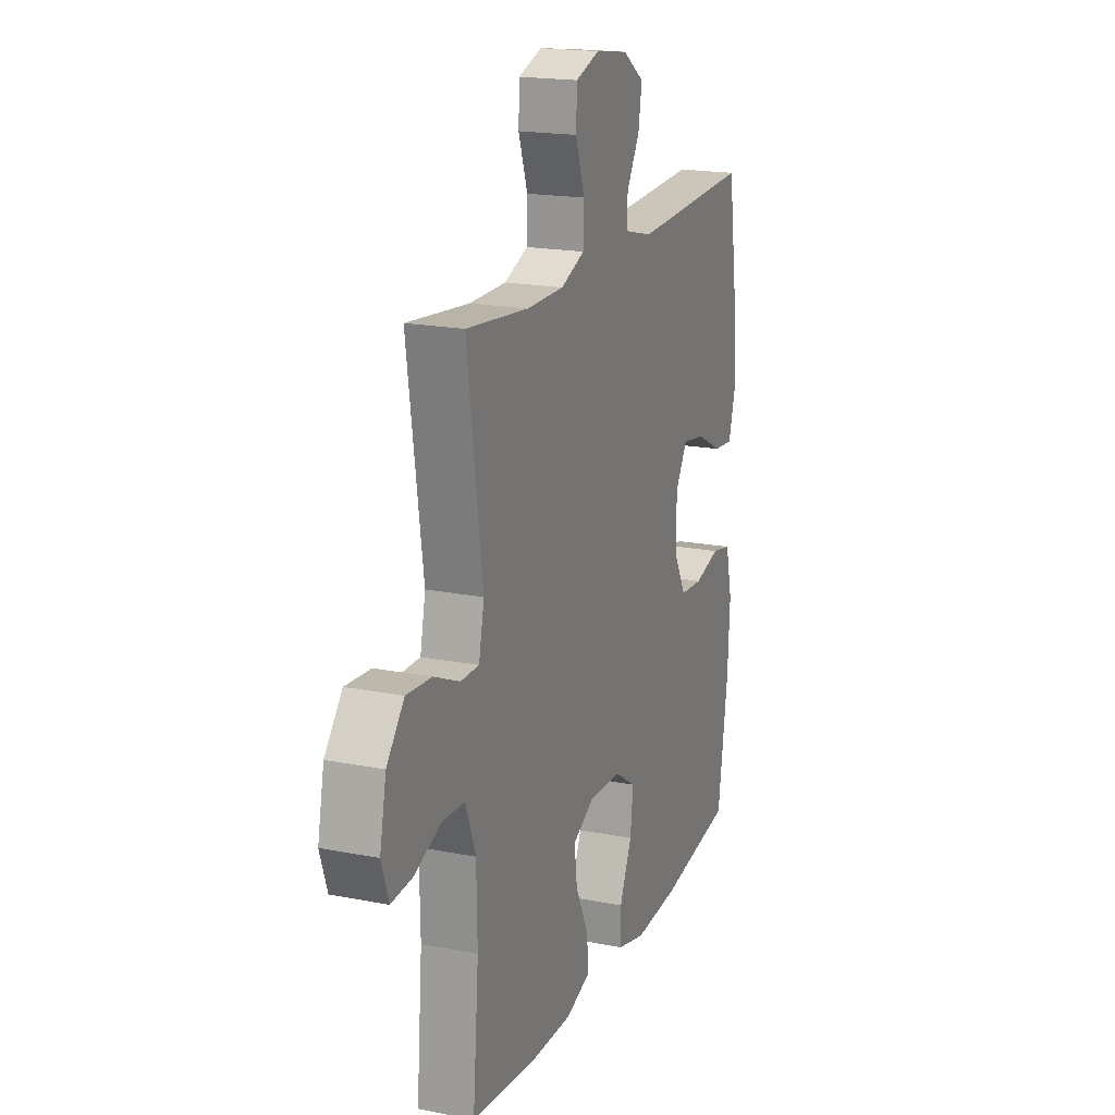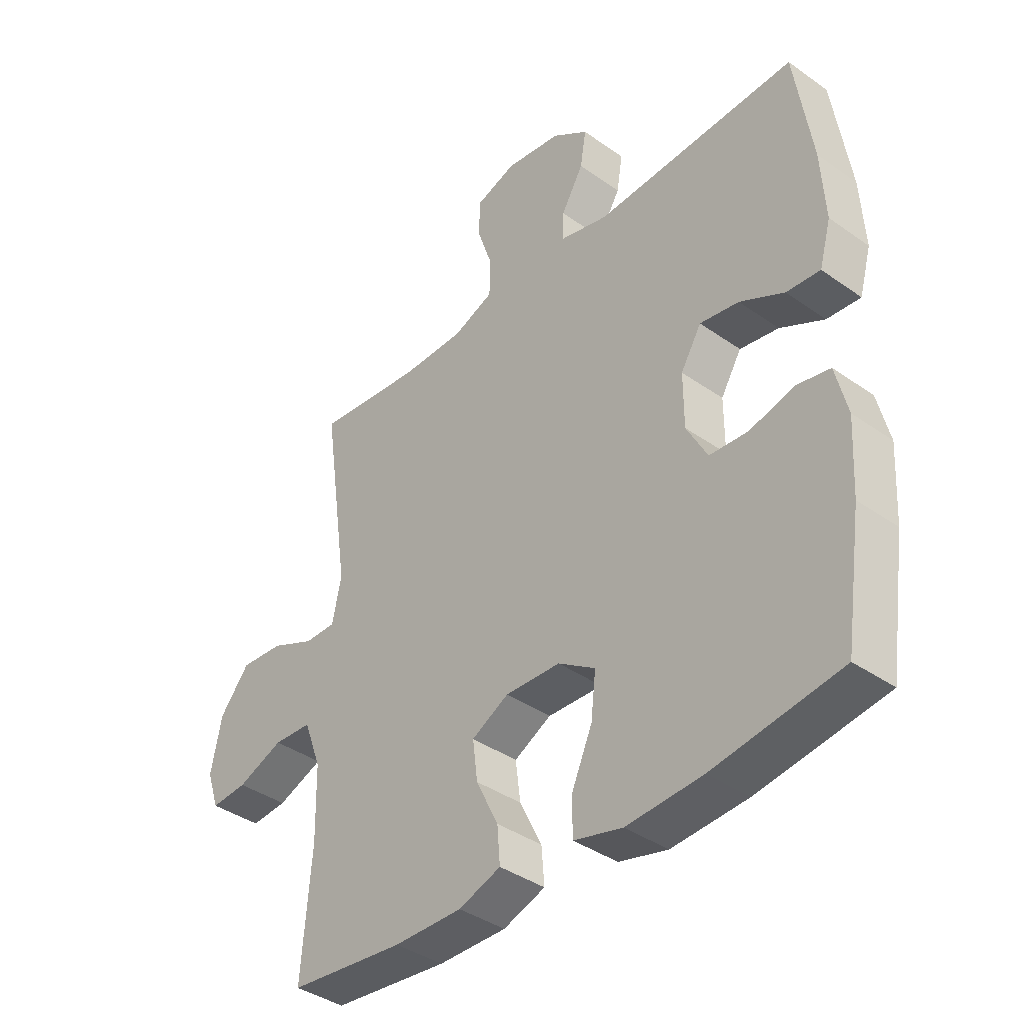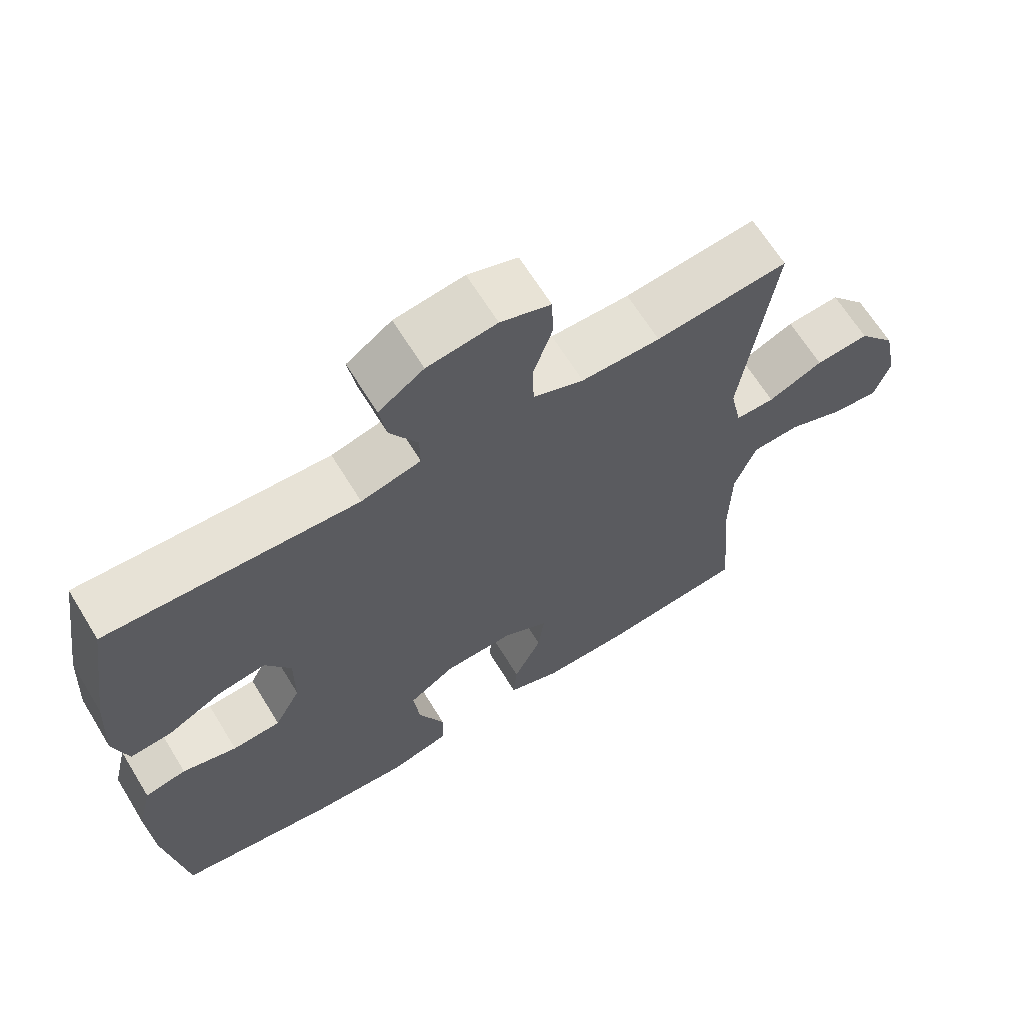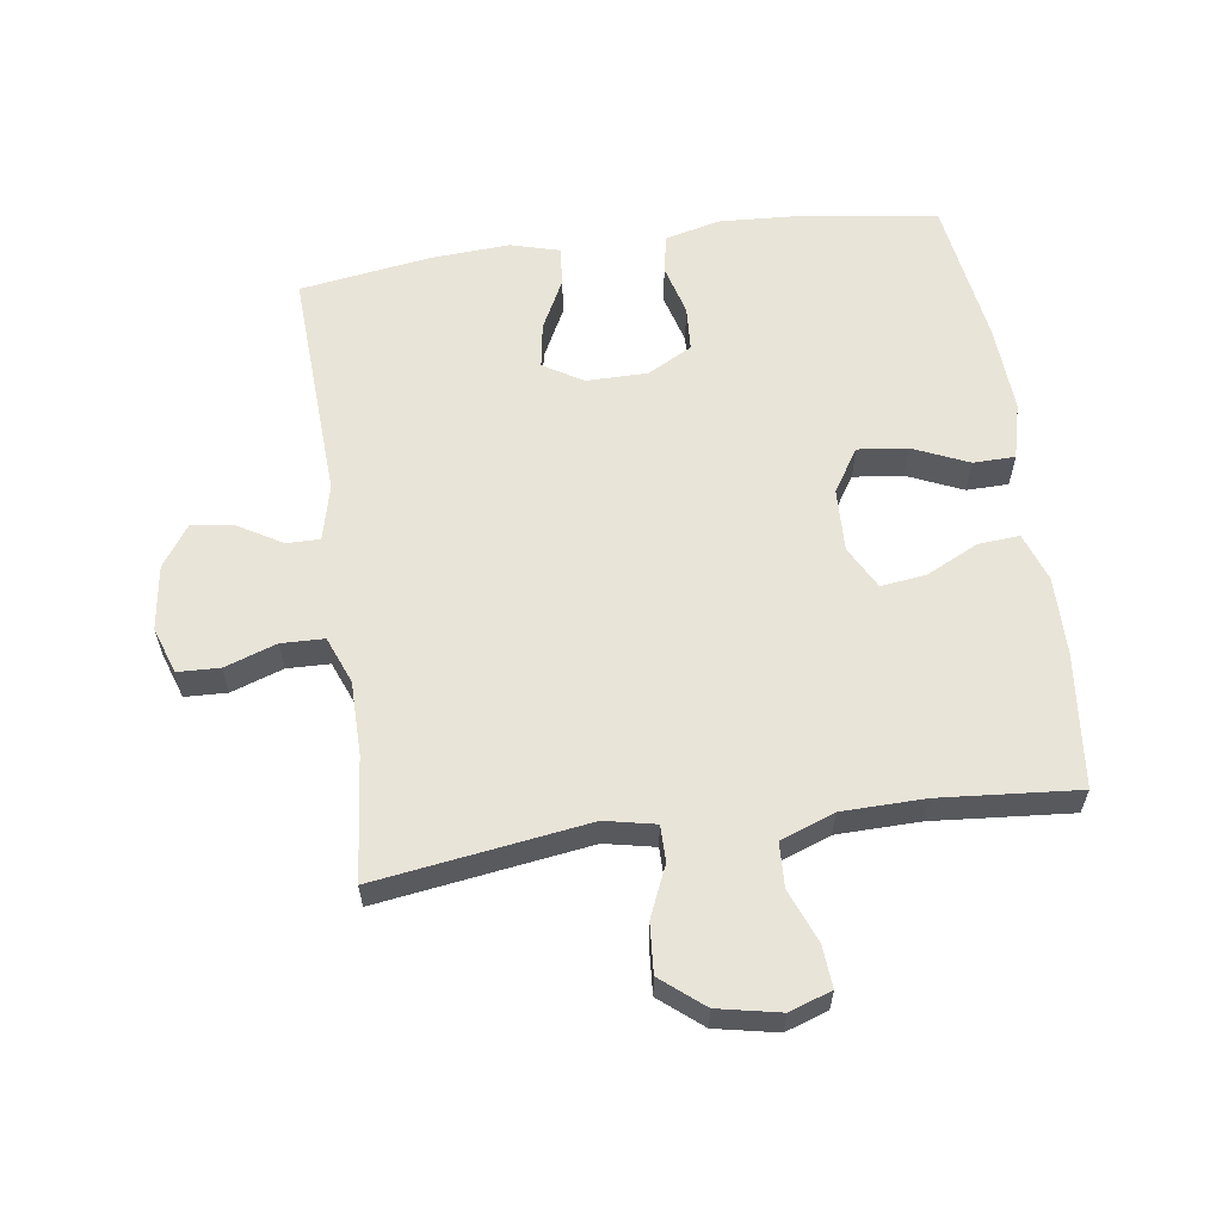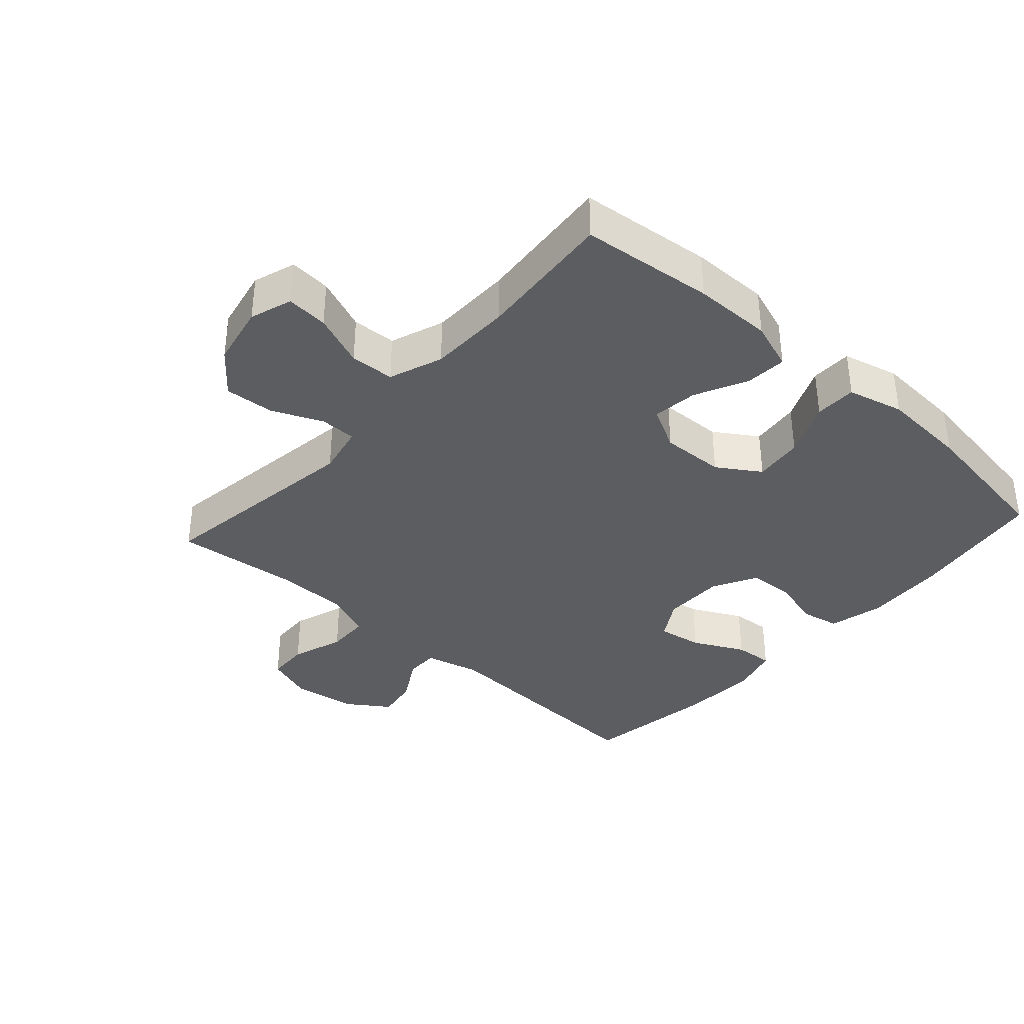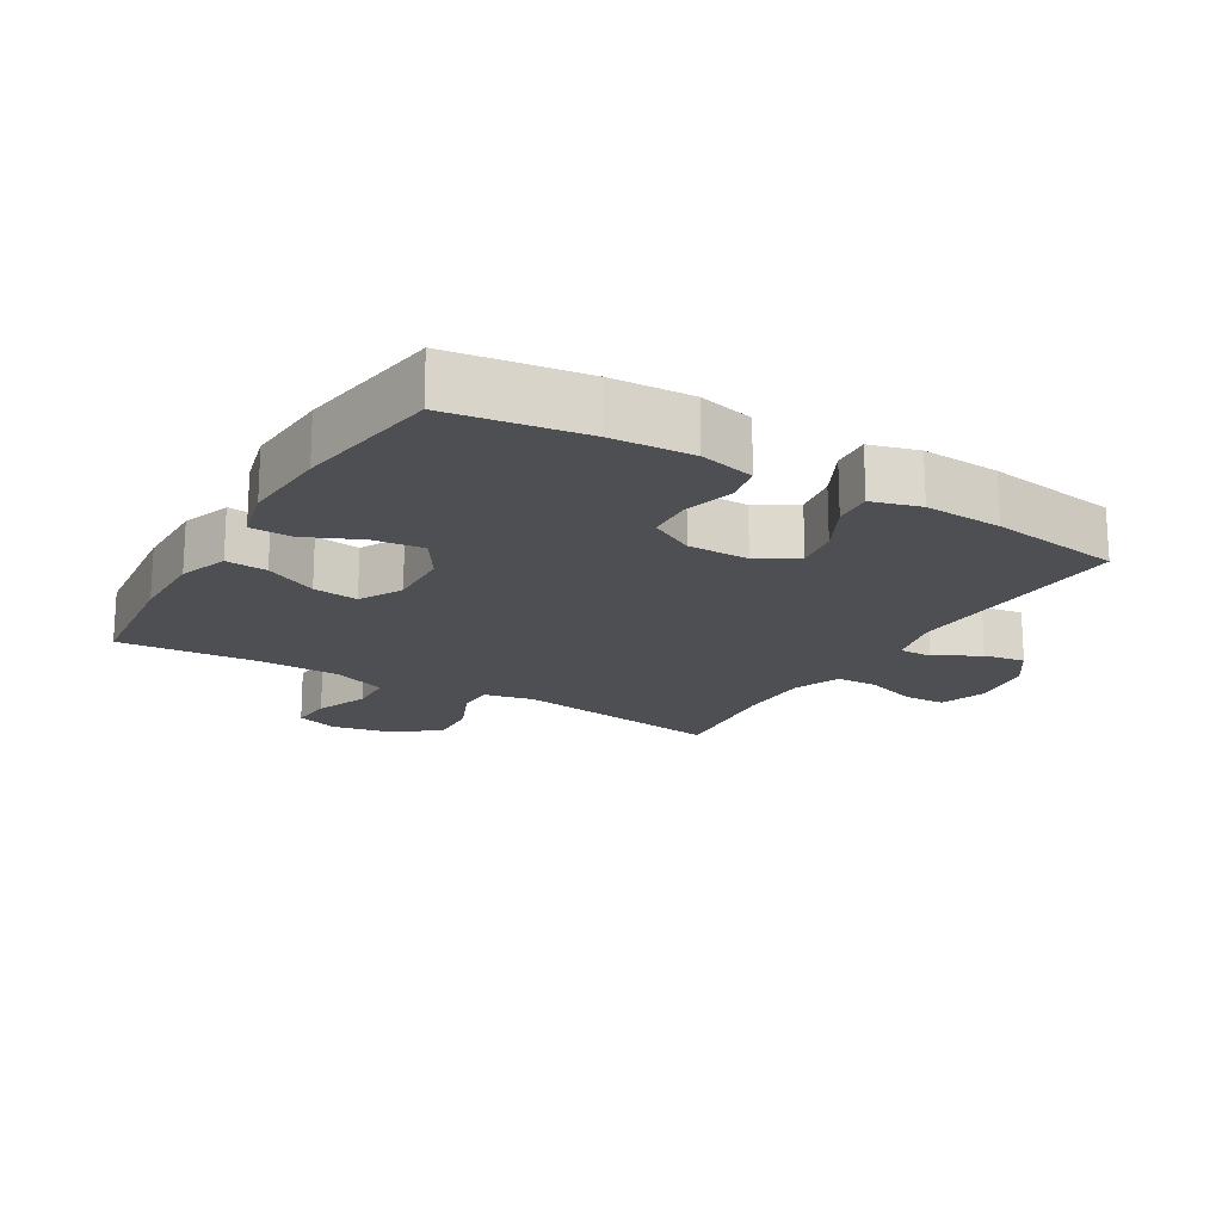
<metadata>
{"format":"obj","ext":"obj","renderer":"f3d","projection":"perspective","resolution":1024,"background":"white","views":[{"elev":18.6,"azim":110.7,"up":"+Z"},{"elev":-39.0,"azim":-131.5,"up":"+Z"},{"elev":65.4,"azim":-31.5,"up":"+Z"},{"elev":60.3,"azim":81.9,"up":"+Y"},{"elev":-36.9,"azim":138.1,"up":"+Y"},{"elev":-18.2,"azim":-120.7,"up":"+Y"}]}
</metadata>
<code>
o path3868
v -0.56 0.0375 0.2624
v -0.5672 0.0375 0.1396
v -0.5459 0.0375 0.06347
v -0.485 0.0375 0.06835
v -0.405 0.0375 0.1091
v -0.3343 0.0375 0.1206
v -0.2968 0.0375 0.05863
v -0.297 0.0375 -0.0376
v -0.3349 0.0375 -0.108
v -0.4056 0.0375 -0.1123
v -0.4855 0.0375 -0.09062
v -0.5463 0.0375 -0.1027
v -0.5674 0.0375 -0.1899
v -0.5601 0.0375 -0.3185
v -0.5288 0.0375 -0.5311
v -0.2977 0.0375 -0.5659
v -0.1601 0.0375 -0.5743
v -0.07196 0.0375 -0.5518
v -0.07089 0.0375 -0.486
v -0.1093 0.0375 -0.3989
v -0.1182 0.0375 -0.3209
v -0.05091 0.0375 -0.2774
v 0.04923 0.0375 -0.2737
v 0.1167 0.0375 -0.3097
v 0.1078 0.0375 -0.3808
v 0.06741 0.0375 -0.4631
v 0.06232 0.0375 -0.5282
v 0.139 0.0375 -0.5551
v 0.263 0.0375 -0.5538
v 0.4732 0.0375 -0.5311
v 0.4551 0.0375 -0.3127
v 0.4575 0.0375 -0.1822
v 0.489 0.0375 -0.0975
v 0.5587 0.0375 -0.09402
v 0.6427 0.0375 -0.1271
v 0.7087 0.0375 -0.1321
v 0.7311 0.0375 -0.06549
v 0.7112 0.0375 0.03194
v 0.6569 0.0375 0.09826
v 0.5787 0.0375 0.09253
v 0.4988 0.0375 0.05771
v 0.4418 0.0375 0.05775
v 0.4251 0.0375 0.137
v 0.4732 0.0375 0.4706
v 0.2799 0.0375 0.4506
v 0.1648 0.0375 0.4514
v 0.09085 0.0375 0.4808
v 0.08901 0.0375 0.548
v 0.117 0.0375 0.6302
v 0.1144 0.0375 0.696
v 0.041 0.0375 0.7209
v -0.0603 0.0375 0.7067
v -0.1262 0.0375 0.6615
v -0.1154 0.0375 0.5956
v -0.07502 0.0375 0.5267
v -0.07444 0.0375 0.4744
v -0.1615 0.0375 0.4527
v -0.5288 0.0375 0.4706
v -0.56 -0.0375 0.2624
v -0.5672 -0.0375 0.1396
v -0.5459 -0.0375 0.06347
v -0.485 -0.0375 0.06835
v -0.405 -0.0375 0.1091
v -0.3343 -0.0375 0.1206
v -0.2968 -0.0375 0.05863
v -0.297 -0.0375 -0.0376
v -0.3349 -0.0375 -0.108
v -0.4056 -0.0375 -0.1123
v -0.4855 -0.0375 -0.09062
v -0.5463 -0.0375 -0.1027
v -0.5674 -0.0375 -0.1899
v -0.5601 -0.0375 -0.3185
v -0.5288 -0.0375 -0.5311
v -0.2977 -0.0375 -0.5659
v -0.1601 -0.0375 -0.5743
v -0.07196 -0.0375 -0.5518
v -0.07089 -0.0375 -0.486
v -0.1093 -0.0375 -0.3989
v -0.1182 -0.0375 -0.3209
v -0.05091 -0.0375 -0.2774
v 0.04923 -0.0375 -0.2737
v 0.1167 -0.0375 -0.3097
v 0.1078 -0.0375 -0.3808
v 0.06741 -0.0375 -0.4631
v 0.06232 -0.0375 -0.5282
v 0.139 -0.0375 -0.5551
v 0.263 -0.0375 -0.5538
v 0.4732 -0.0375 -0.5311
v 0.4551 -0.0375 -0.3127
v 0.4575 -0.0375 -0.1822
v 0.489 -0.0375 -0.0975
v 0.5587 -0.0375 -0.09402
v 0.6427 -0.0375 -0.1271
v 0.7087 -0.0375 -0.1321
v 0.7311 -0.0375 -0.06549
v 0.7112 -0.0375 0.03194
v 0.6569 -0.0375 0.09826
v 0.5787 -0.0375 0.09253
v 0.4988 -0.0375 0.05771
v 0.4418 -0.0375 0.05775
v 0.4251 -0.0375 0.137
v 0.4732 -0.0375 0.4706
v 0.2799 -0.0375 0.4506
v 0.1648 -0.0375 0.4514
v 0.09085 -0.0375 0.4808
v 0.08901 -0.0375 0.548
v 0.117 -0.0375 0.6302
v 0.1144 -0.0375 0.696
v 0.041 -0.0375 0.7209
v -0.0603 -0.0375 0.7067
v -0.1262 -0.0375 0.6615
v -0.1154 -0.0375 0.5956
v -0.07502 -0.0375 0.5267
v -0.07444 -0.0375 0.4744
v -0.1615 -0.0375 0.4527
v -0.5288 -0.0375 0.4706
v 0.1144 0.0375 0.696
v 0.1144 0.0375 0.696
v 0.041 0.0375 0.7209
v -0.0603 0.0375 0.7067
v -0.1262 0.0375 0.6615
v -0.1262 0.0375 0.6615
v 0.117 0.0375 0.6302
v -0.1154 0.0375 0.5956
v 0.08901 0.0375 0.548
v -0.07502 0.0375 0.5267
v 0.09085 0.0375 0.4808
v 0.09085 0.0375 0.4808
v -0.07444 0.0375 0.4744
v -0.07444 0.0375 0.4744
v 0.1648 0.0375 0.4514
v -0.1615 0.0375 0.4527
v 0.4732 0.0375 0.4706
v 0.4732 0.0375 0.4706
v 0.2799 0.0375 0.4506
v -0.5288 0.0375 0.4706
v -0.5288 0.0375 0.4706
v -0.56 0.0375 0.2624
v -0.5672 0.0375 0.1396
v 0.4251 0.0375 0.137
v -0.405 0.0375 0.1091
v -0.3343 0.0375 0.1206
v -0.3343 0.0375 0.1206
v -0.5459 0.0375 0.06347
v -0.5459 0.0375 0.06347
v 0.4418 0.0375 0.05775
v 0.4418 0.0375 0.05775
v -0.2968 0.0375 0.05863
v -0.485 0.0375 0.06835
v 0.7112 0.0375 0.03194
v 0.6569 0.0375 0.09826
v 0.5787 0.0375 0.09253
v 0.4988 0.0375 0.05771
v -0.297 0.0375 -0.0376
v 0.7311 0.0375 -0.06549
v -0.3349 0.0375 -0.108
v 0.7087 0.0375 -0.1321
v 0.7087 0.0375 -0.1321
v -0.4056 0.0375 -0.1123
v -0.4855 0.0375 -0.09062
v -0.5463 0.0375 -0.1027
v -0.5463 0.0375 -0.1027
v 0.6427 0.0375 -0.1271
v 0.5587 0.0375 -0.09402
v 0.489 0.0375 -0.0975
v 0.489 0.0375 -0.0975
v 0.4575 0.0375 -0.1822
v -0.5674 0.0375 -0.1899
v 0.4551 0.0375 -0.3127
v -0.05091 0.0375 -0.2774
v 0.04923 0.0375 -0.2737
v -0.5601 0.0375 -0.3185
v 0.1167 0.0375 -0.3097
v 0.1167 0.0375 -0.3097
v -0.1182 0.0375 -0.3209
v -0.1182 0.0375 -0.3209
v 0.1078 0.0375 -0.3808
v -0.1093 0.0375 -0.3989
v 0.06741 0.0375 -0.4631
v -0.07089 0.0375 -0.486
v 0.4732 0.0375 -0.5311
v 0.4732 0.0375 -0.5311
v 0.06232 0.0375 -0.5282
v 0.06232 0.0375 -0.5282
v -0.07196 0.0375 -0.5518
v -0.07196 0.0375 -0.5518
v -0.5288 0.0375 -0.5311
v -0.5288 0.0375 -0.5311
v 0.139 0.0375 -0.5551
v 0.263 0.0375 -0.5538
v -0.2977 0.0375 -0.5659
v -0.1601 0.0375 -0.5743
v 0.1144 -0.0375 0.696
v 0.1144 -0.0375 0.696
v 0.041 -0.0375 0.7209
v -0.0603 -0.0375 0.7067
v -0.1262 -0.0375 0.6615
v -0.1262 -0.0375 0.6615
v 0.117 -0.0375 0.6302
v -0.1154 -0.0375 0.5956
v 0.08901 -0.0375 0.548
v -0.07502 -0.0375 0.5267
v 0.09085 -0.0375 0.4808
v 0.09085 -0.0375 0.4808
v -0.07444 -0.0375 0.4744
v -0.07444 -0.0375 0.4744
v 0.1648 -0.0375 0.4514
v -0.1615 -0.0375 0.4527
v 0.4732 -0.0375 0.4706
v 0.4732 -0.0375 0.4706
v 0.2799 -0.0375 0.4506
v -0.5288 -0.0375 0.4706
v -0.5288 -0.0375 0.4706
v -0.56 -0.0375 0.2624
v -0.5672 -0.0375 0.1396
v 0.4251 -0.0375 0.137
v -0.405 -0.0375 0.1091
v -0.3343 -0.0375 0.1206
v -0.3343 -0.0375 0.1206
v -0.5459 -0.0375 0.06347
v -0.5459 -0.0375 0.06347
v 0.4418 -0.0375 0.05775
v 0.4418 -0.0375 0.05775
v -0.2968 -0.0375 0.05863
v -0.485 -0.0375 0.06835
v 0.7112 -0.0375 0.03194
v 0.6569 -0.0375 0.09826
v 0.5787 -0.0375 0.09253
v 0.4988 -0.0375 0.05771
v -0.297 -0.0375 -0.0376
v 0.7311 -0.0375 -0.06549
v -0.3349 -0.0375 -0.108
v 0.7087 -0.0375 -0.1321
v 0.7087 -0.0375 -0.1321
v -0.4056 -0.0375 -0.1123
v -0.4855 -0.0375 -0.09062
v -0.5463 -0.0375 -0.1027
v -0.5463 -0.0375 -0.1027
v 0.6427 -0.0375 -0.1271
v 0.5587 -0.0375 -0.09402
v 0.489 -0.0375 -0.0975
v 0.489 -0.0375 -0.0975
v 0.4575 -0.0375 -0.1822
v -0.5674 -0.0375 -0.1899
v 0.4551 -0.0375 -0.3127
v -0.05091 -0.0375 -0.2774
v 0.04923 -0.0375 -0.2737
v -0.5601 -0.0375 -0.3185
v 0.1167 -0.0375 -0.3097
v 0.1167 -0.0375 -0.3097
v -0.1182 -0.0375 -0.3209
v -0.1182 -0.0375 -0.3209
v 0.1078 -0.0375 -0.3808
v -0.1093 -0.0375 -0.3989
v 0.06741 -0.0375 -0.4631
v -0.07089 -0.0375 -0.486
v 0.4732 -0.0375 -0.5311
v 0.4732 -0.0375 -0.5311
v 0.06232 -0.0375 -0.5282
v 0.06232 -0.0375 -0.5282
v -0.07196 -0.0375 -0.5518
v -0.07196 -0.0375 -0.5518
v -0.5288 -0.0375 -0.5311
v -0.5288 -0.0375 -0.5311
v 0.139 -0.0375 -0.5551
v 0.263 -0.0375 -0.5538
v -0.2977 -0.0375 -0.5659
v -0.1601 -0.0375 -0.5743
f 201 202 203
f 241 240 229
f 232 246 230
f 246 232 251
f 218 224 208
f 224 247 216
f 224 230 247
f 267 251 248
f 222 243 241
f 237 244 236
f 215 217 214
f 207 216 211
f 205 207 203
f 208 224 205
f 212 218 208
f 263 267 248
f 235 248 232
f 254 268 256
f 200 196 197
f 222 249 243
f 195 199 193
f 236 244 235
f 196 201 195
f 256 268 261
f 245 253 266
f 245 249 253
f 211 216 209
f 214 217 218
f 265 253 255
f 251 232 248
f 228 226 227
f 214 218 212
f 202 196 200
f 268 254 267
f 202 201 196
f 217 215 225
f 248 235 244
f 267 254 251
f 205 203 202
f 226 239 231
f 266 253 265
f 228 240 226
f 216 247 222
f 230 246 247
f 222 241 229
f 245 266 257
f 231 239 233
f 247 249 222
f 239 226 240
f 229 240 228
f 195 201 199
f 243 249 245
f 225 215 220
f 265 255 259
f 205 224 207
f 207 224 216
f 118 51 109 194
f 51 52 110 109
f 52 122 198 110
f 49 50 108 107
f 53 54 112 111
f 48 49 107 106
f 54 55 113 112
f 128 48 106 204
f 55 130 206 113
f 46 47 105 104
f 56 57 115 114
f 134 45 103 210
f 57 137 213 115
f 45 46 104 103
f 58 1 59 116
f 1 2 60 59
f 43 44 102 101
f 5 143 219 63
f 2 145 221 60
f 147 43 101 223
f 6 7 65 64
f 4 5 63 62
f 3 4 62 61
f 38 39 97 96
f 39 40 98 97
f 40 41 99 98
f 7 8 66 65
f 41 42 100 99
f 37 38 96 95
f 8 9 67 66
f 158 37 95 234
f 10 11 69 68
f 11 162 238 69
f 35 36 94 93
f 34 35 93 92
f 166 34 92 242
f 32 33 91 90
f 12 13 71 70
f 9 10 68 67
f 31 32 90 89
f 22 23 81 80
f 13 14 72 71
f 23 174 250 81
f 176 22 80 252
f 24 25 83 82
f 20 21 79 78
f 25 26 84 83
f 19 20 78 77
f 182 31 89 258
f 26 184 260 84
f 186 19 77 262
f 14 188 264 72
f 27 28 86 85
f 29 30 88 87
f 28 29 87 86
f 15 16 74 73
f 17 18 76 75
f 16 17 75 74
f 125 127 126
f 165 153 164
f 156 154 170
f 170 175 156
f 142 132 148
f 148 140 171
f 148 171 154
f 191 172 175
f 146 165 167
f 161 160 168
f 139 138 141
f 131 135 140
f 129 127 131
f 132 129 148
f 136 132 142
f 187 172 191
f 159 156 172
f 178 180 192
f 124 121 120
f 146 167 173
f 119 117 123
f 160 159 168
f 120 119 125
f 180 185 192
f 169 190 177
f 169 177 173
f 135 133 140
f 138 142 141
f 189 179 177
f 175 172 156
f 152 151 150
f 138 136 142
f 126 124 120
f 192 191 178
f 126 120 125
f 141 149 139
f 172 168 159
f 191 175 178
f 129 126 127
f 150 155 163
f 190 189 177
f 152 150 164
f 140 146 171
f 154 171 170
f 146 153 165
f 169 181 190
f 155 157 163
f 171 146 173
f 163 164 150
f 153 152 164
f 119 123 125
f 167 169 173
f 149 144 139
f 189 183 179
f 129 131 148
f 131 140 148

</code>
